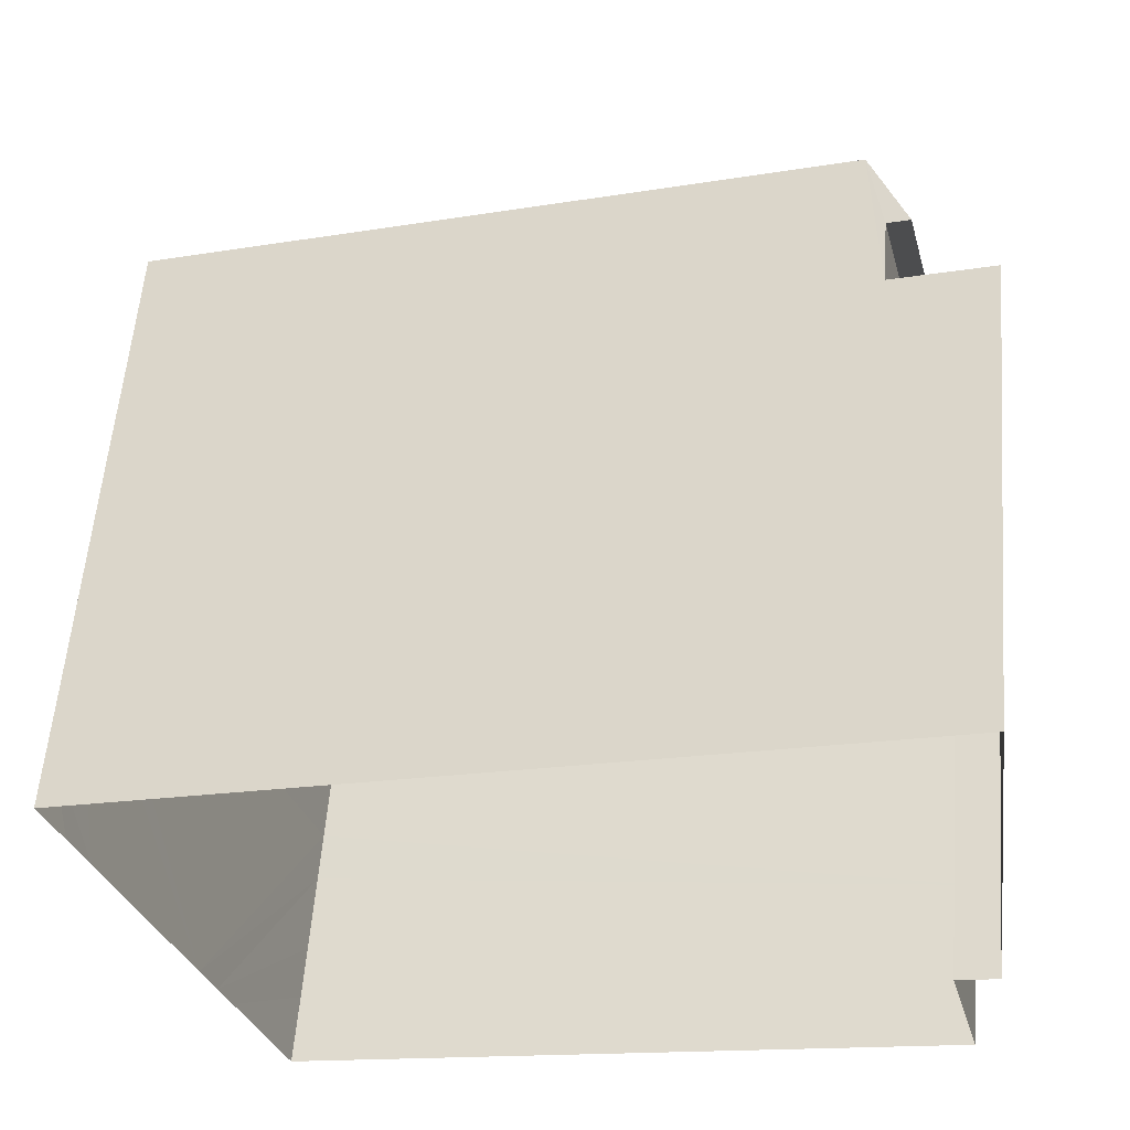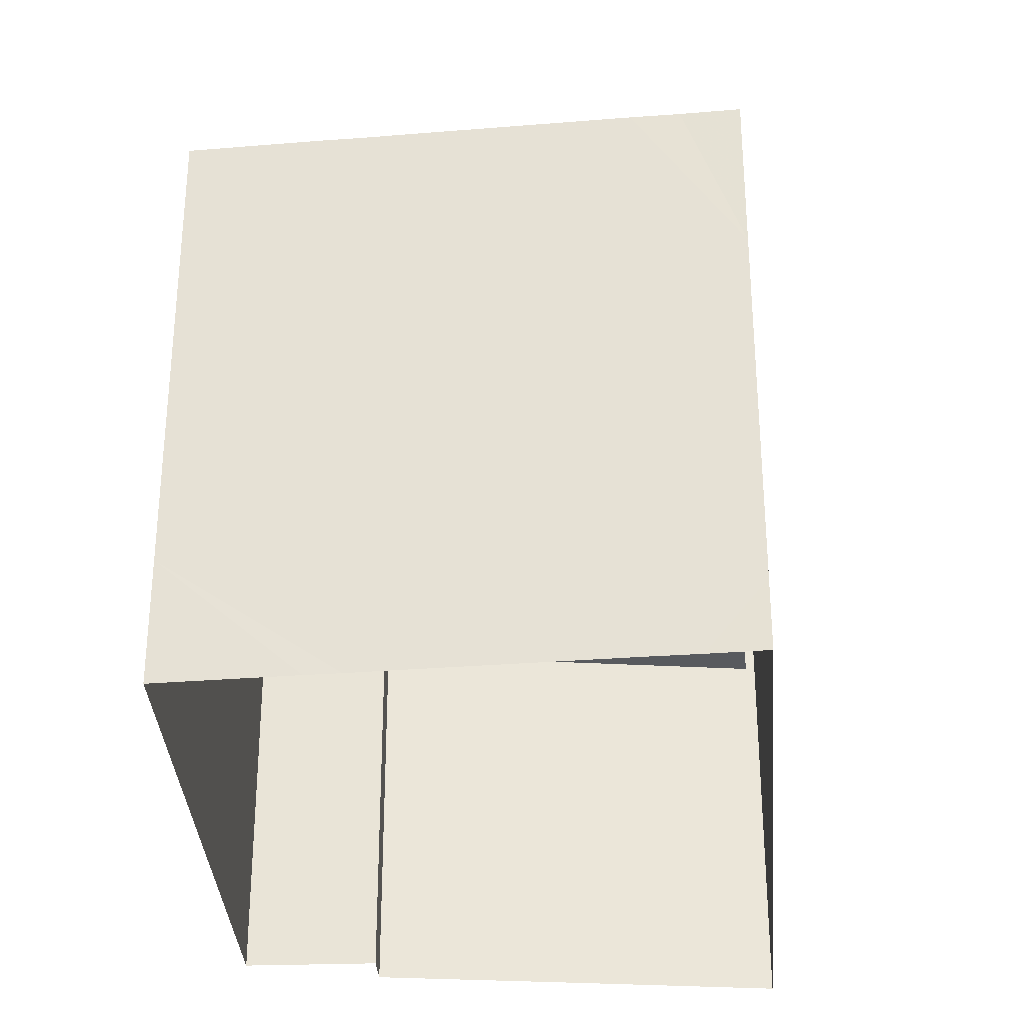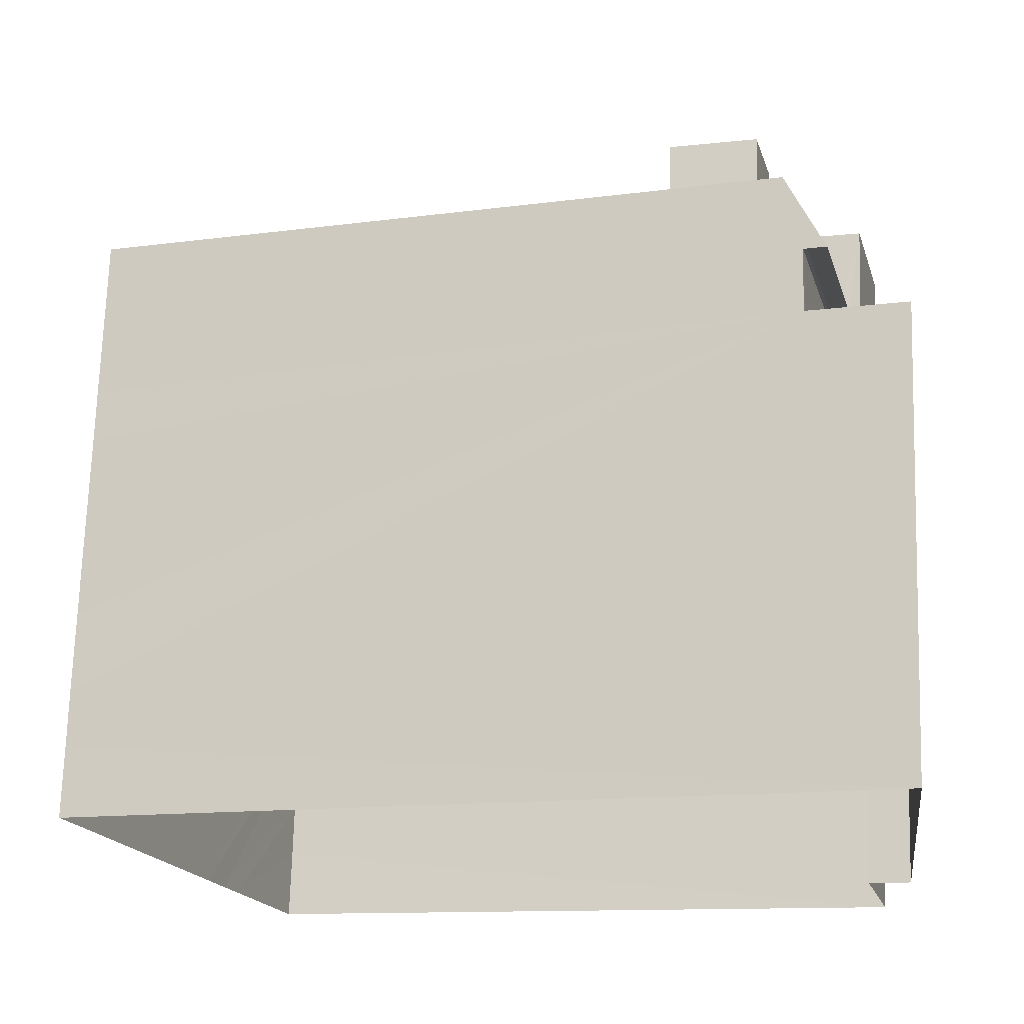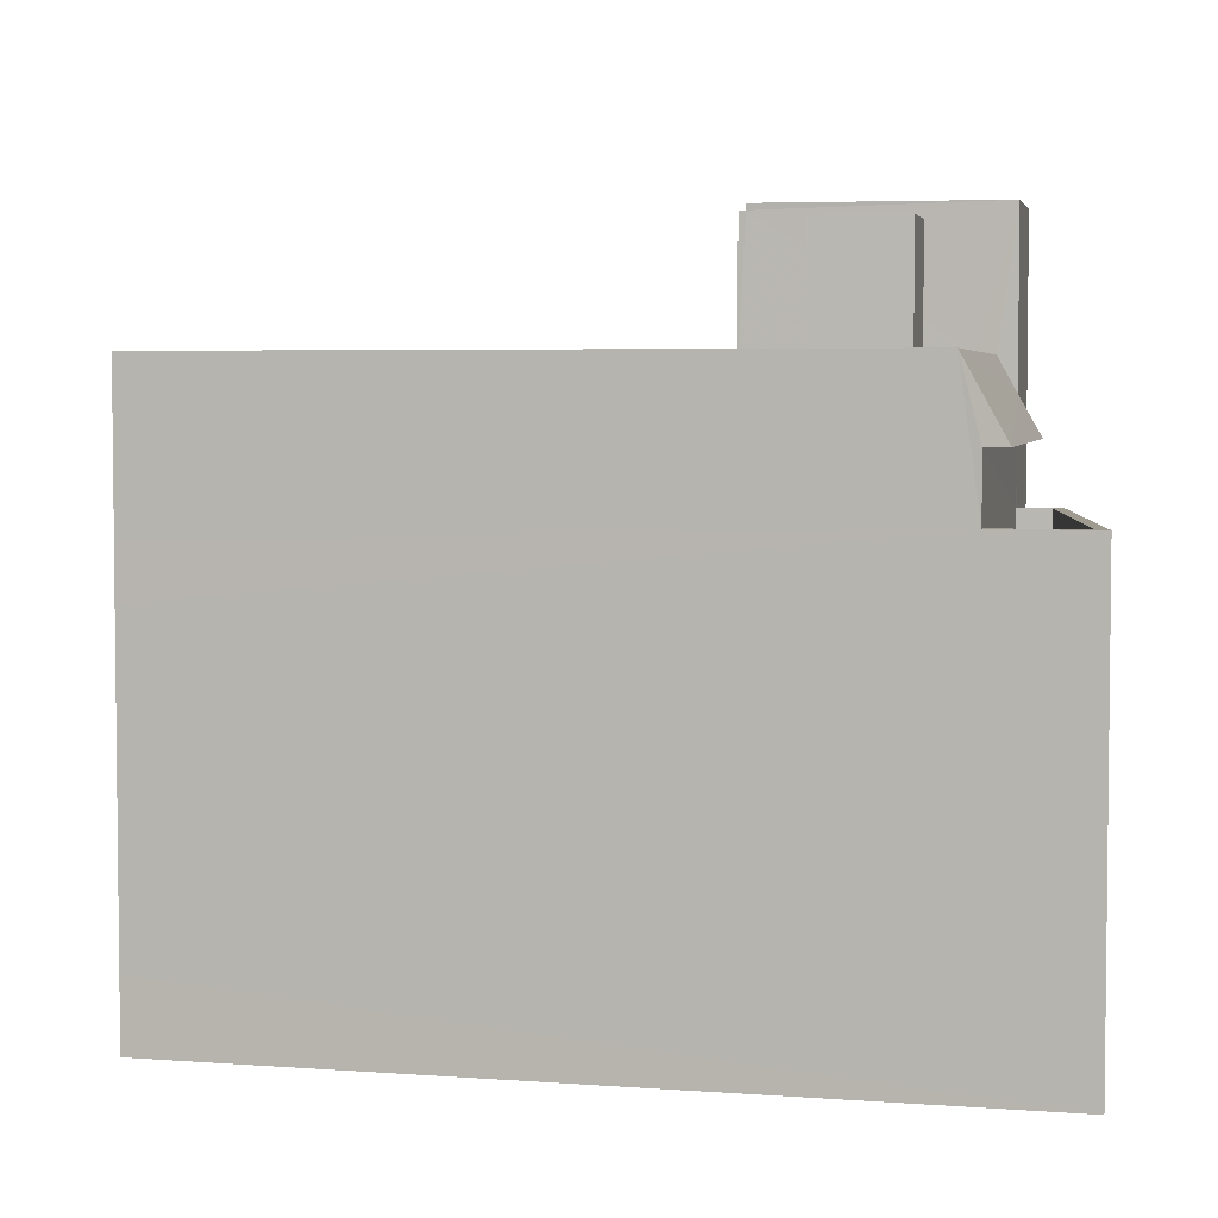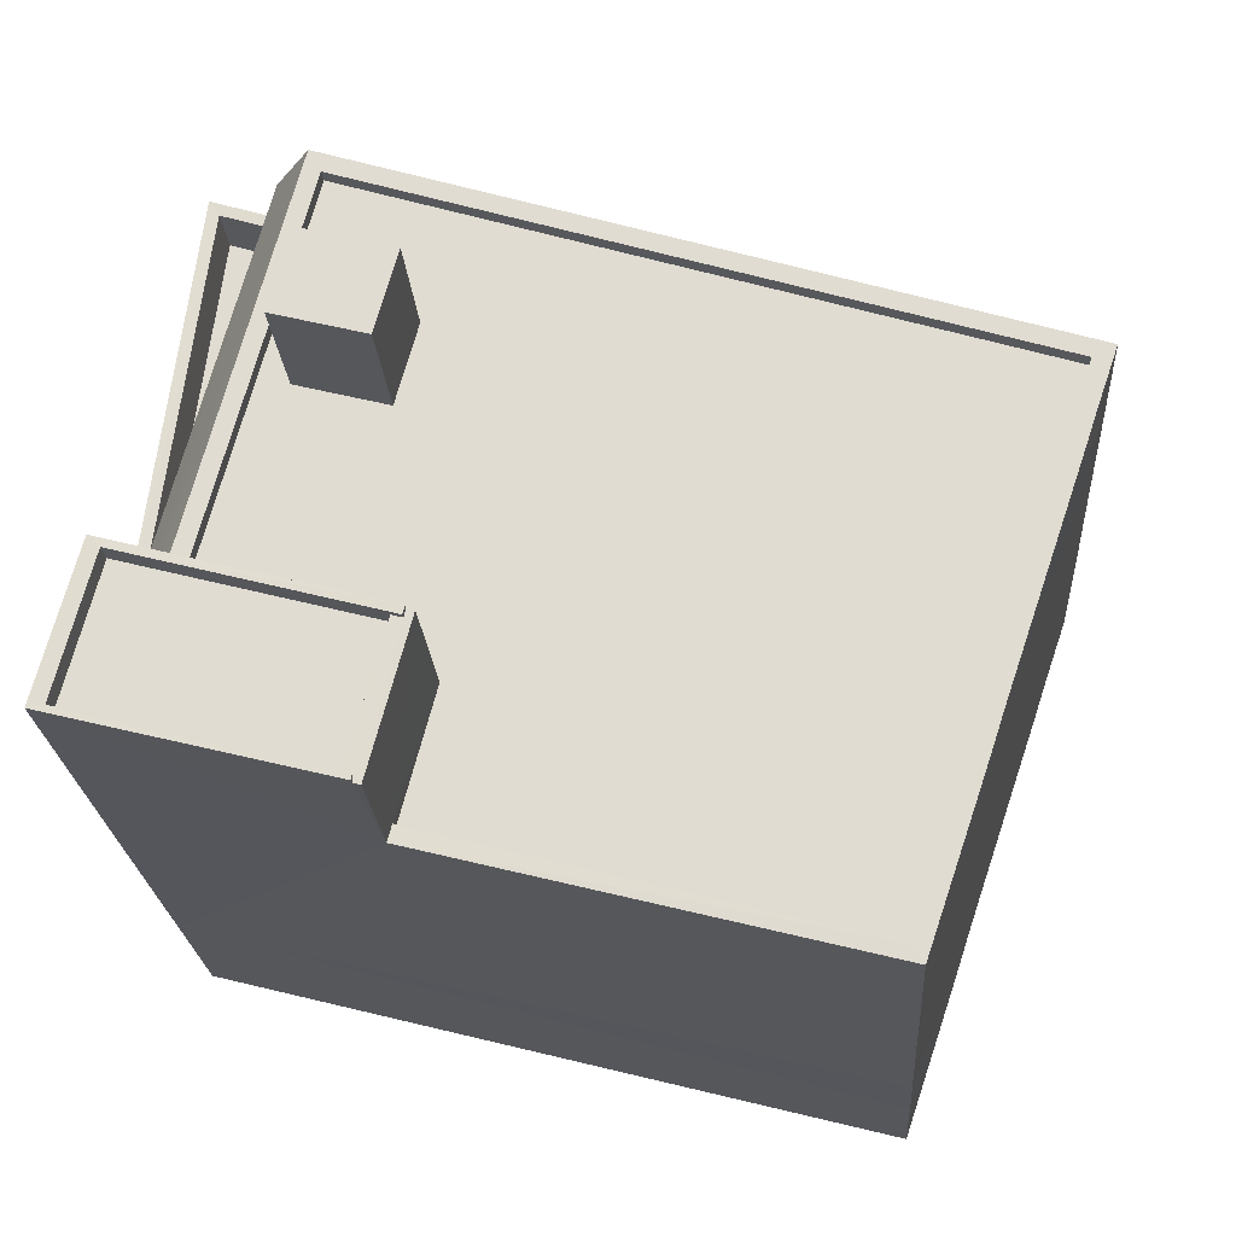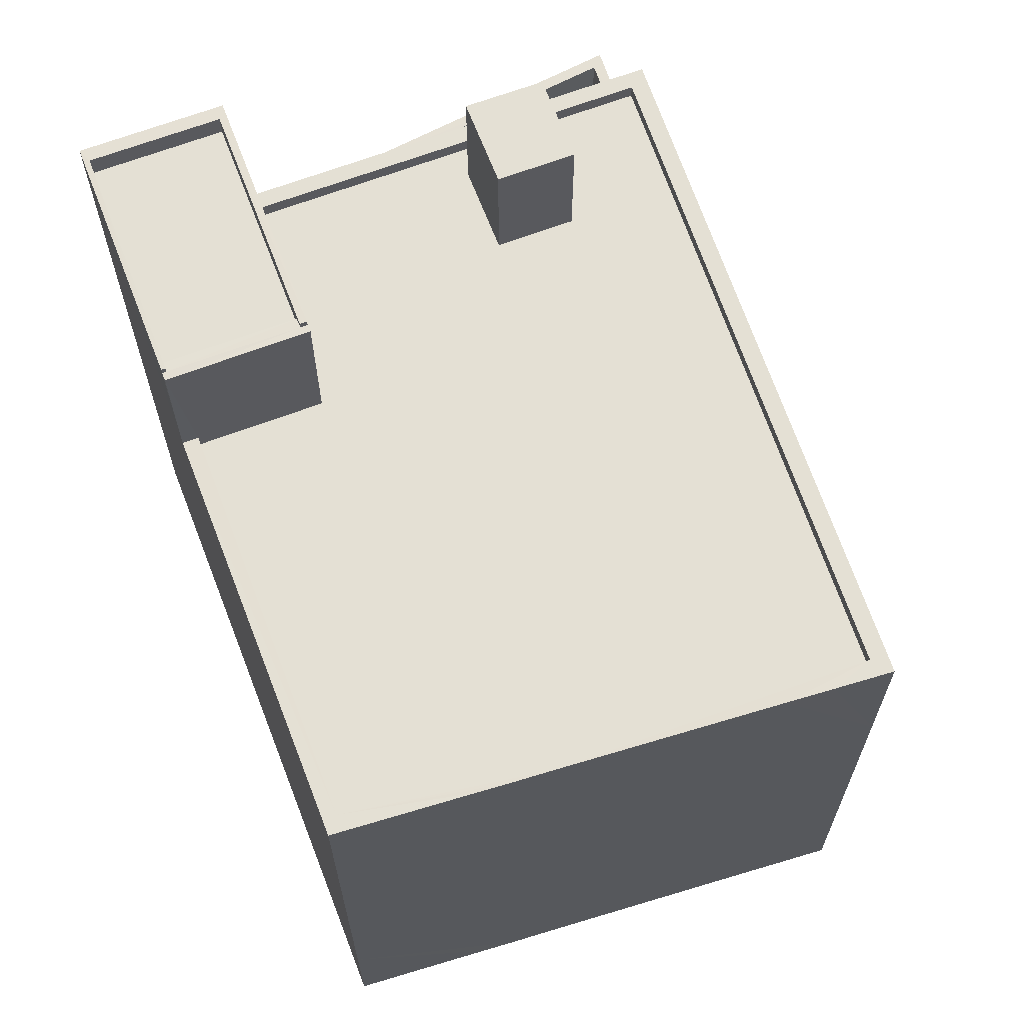
<metadata>
{"format":"obj","ext":"obj","renderer":"f3d","projection":"perspective","resolution":1024,"background":"white","views":[{"elev":57.2,"azim":-175.4,"up":"+Y"},{"elev":-31.1,"azim":77.9,"up":"+Z"},{"elev":71.3,"azim":-178.2,"up":"+Y"},{"elev":4.2,"azim":176.7,"up":"+Z"},{"elev":-22.4,"azim":3.7,"up":"+Y"},{"elev":66.1,"azim":54.4,"up":"+Z"}]}
</metadata>
<code>
v -8.897e+04 -9.977e+04 7.755
v -8.897e+04 -9.977e+04 7.755
v -8.898e+04 -9.976e+04 7.755
v -8.898e+04 -9.977e+04 7.755
v -8.897e+04 -9.977e+04 7.755
v -8.897e+04 -9.976e+04 7.755
v -8.897e+04 -9.977e+04 7.755
v -8.898e+04 -9.976e+04 7.755
v -8.896e+04 -9.976e+04 7.755
v -8.896e+04 -9.976e+04 7.755
v -8.898e+04 -9.976e+04 7.755
v -8.898e+04 -9.976e+04 7.755
v -8.898e+04 -9.976e+04 16.83
v -8.898e+04 -9.976e+04 16.83
v -8.898e+04 -9.976e+04 16.83
v -8.898e+04 -9.976e+04 16.83
v -8.897e+04 -9.976e+04 20.12
v -8.897e+04 -9.976e+04 20.12
v -8.898e+04 -9.976e+04 20.12
v -8.898e+04 -9.976e+04 20.12
v -8.898e+04 -9.977e+04 20.65
v -8.897e+04 -9.977e+04 20.65
v -8.897e+04 -9.977e+04 20.65
v -8.898e+04 -9.977e+04 20.65
v -8.897e+04 -9.977e+04 20.65
v -8.898e+04 -9.976e+04 20.65
v -8.898e+04 -9.976e+04 20.65
v -8.897e+04 -9.977e+04 20.65
v -8.898e+04 -9.976e+04 18.18
v -8.898e+04 -9.976e+04 18.18
v -8.898e+04 -9.976e+04 17.56
v -8.897e+04 -9.977e+04 20.53
v -8.898e+04 -9.977e+04 20.53
v -8.897e+04 -9.977e+04 20.53
v -8.897e+04 -9.977e+04 20.53
v -8.897e+04 -9.977e+04 20.53
v -8.897e+04 -9.977e+04 20.53
v -8.897e+04 -9.977e+04 20.53
v -8.897e+04 -9.977e+04 20.53
v -8.898e+04 -9.976e+04 17.91
v -8.898e+04 -9.976e+04 17.91
v -8.897e+04 -9.976e+04 17.91
v -8.897e+04 -9.976e+04 17.91
v -8.896e+04 -9.976e+04 17.91
v -8.897e+04 -9.977e+04 17.91
v -8.897e+04 -9.977e+04 17.91
v -8.897e+04 -9.977e+04 17.91
v -8.898e+04 -9.976e+04 17.91
v -8.898e+04 -9.976e+04 17.91
v -8.897e+04 -9.977e+04 18.18
v -8.897e+04 -9.977e+04 18.18
v -8.897e+04 -9.977e+04 18.18
v -8.897e+04 -9.977e+04 18.18
v -8.898e+04 -9.976e+04 18.18
v -8.898e+04 -9.976e+04 18.18
v -8.897e+04 -9.977e+04 18.18
v -8.897e+04 -9.977e+04 18.18
v -8.896e+04 -9.976e+04 18.18
v -8.896e+04 -9.976e+04 18.18
v -8.896e+04 -9.976e+04 18.18
v -8.897e+04 -9.976e+04 18.18
v -8.897e+04 -9.977e+04 18.18
v -8.898e+04 -9.976e+04 14.78
v -8.898e+04 -9.976e+04 14.78
v -8.898e+04 -9.976e+04 14.78
v -8.898e+04 -9.976e+04 14.78
v -8.898e+04 -9.977e+04 20.26
v -8.897e+04 -9.977e+04 20.26
v -8.898e+04 -9.976e+04 20.26
v -8.898e+04 -9.977e+04 20.26
v -8.898e+04 -9.976e+04 15.72
v -8.898e+04 -9.976e+04 15.72
v -8.898e+04 -9.976e+04 15.72
v -8.898e+04 -9.976e+04 15.72
v -8.898e+04 -9.976e+04 15.72
v -8.898e+04 -9.976e+04 15.72
v -8.898e+04 -9.976e+04 15.72
v -8.898e+04 -9.976e+04 15.72
v -8.897e+04 -9.977e+04 15.4
v -8.898e+04 -9.977e+04 10.68
v -8.897e+04 -9.977e+04 14.49
v -8.897e+04 -9.977e+04 8.985
v -8.897e+04 -9.977e+04 12.2
v -8.897e+04 -9.977e+04 11.32
v -8.897e+04 -9.977e+04 9.934
v -8.898e+04 -9.976e+04 10.54
v -8.898e+04 -9.976e+04 10.68
v -8.896e+04 -9.976e+04 8.985
v -8.896e+04 -9.976e+04 15.4
v -8.896e+04 -9.976e+04 9.934
v -8.896e+04 -9.976e+04 11.32
v -8.896e+04 -9.976e+04 14.49
v -8.896e+04 -9.976e+04 12.2
f 1 2 3
f 2 4 3
f 5 1 3
f 6 7 3
f 7 5 3
f 8 9 10
f 10 6 11
f 11 3 12
f 8 10 11
f 11 6 3
f 13 14 15
f 16 13 15
f 17 18 19
f 20 17 19
f 21 22 23
f 22 21 24
f 25 26 27
f 28 25 27
f 26 24 27
f 27 24 21
f 29 30 31
f 31 16 15
f 31 30 16
f 32 33 34
f 35 36 37
f 36 32 34
f 34 38 39
f 37 36 39
f 36 34 39
f 40 41 42
f 43 42 44
f 44 45 46
f 46 45 47
f 42 41 45
f 44 42 45
f 44 48 43
f 48 41 40
f 43 48 49
f 40 49 48
f 50 51 52
f 53 50 52
f 54 55 29
f 29 55 30
f 56 50 53
f 50 57 51
f 55 58 30
f 59 60 58
f 59 61 60
f 59 62 61
f 62 50 56
f 55 59 58
f 59 50 62
f 63 64 65
f 66 63 65
f 67 68 69
f 70 67 69
f 71 72 73
f 72 71 74
f 75 76 77
f 78 74 77
f 76 78 77
f 77 74 71
f 59 46 50
f 59 44 46
f 22 24 38
f 52 51 79
f 24 80 51
f 51 39 38
f 51 81 79
f 80 4 82
f 51 83 81
f 82 4 2
f 83 80 84
f 84 80 85
f 82 85 80
f 24 51 38
f 51 80 83
f 21 69 27
f 21 70 69
f 40 17 20
f 40 42 17
f 23 38 34
f 23 22 38
f 33 21 23
f 23 34 33
f 70 21 33
f 67 70 33
f 12 3 86
f 3 87 86
f 86 87 74
f 87 72 74
f 8 11 78
f 11 12 86
f 86 74 78
f 78 11 86
f 41 55 54
f 41 48 55
f 73 65 71
f 73 66 65
f 29 31 26
f 26 25 35
f 45 41 54
f 37 45 35
f 54 29 26
f 35 54 26
f 35 45 54
f 43 19 18
f 43 49 19
f 65 77 71
f 65 64 77
f 77 63 75
f 77 64 63
f 31 24 26
f 80 24 72
f 4 80 87
f 76 75 13
f 4 87 3
f 73 14 13
f 24 31 14
f 63 73 75
f 63 66 73
f 87 80 72
f 72 14 73
f 72 24 14
f 75 73 13
f 36 25 28
f 36 35 25
f 57 37 39
f 39 51 57
f 45 37 57
f 47 45 57
f 50 47 57
f 50 46 47
f 42 18 17
f 42 43 18
f 49 20 19
f 49 40 20
f 48 59 55
f 48 44 59
f 32 27 69
f 69 68 32
f 28 27 32
f 36 28 32
f 68 33 32
f 68 67 33
f 76 8 78
f 8 88 9
f 89 30 58
f 30 13 16
f 8 90 88
f 76 91 90
f 76 89 92
f 76 13 30
f 76 93 91
f 76 92 93
f 76 90 8
f 76 30 89
f 89 58 60
f 62 92 61
f 89 60 61
f 61 92 89
f 81 62 56
f 53 52 79
f 92 83 93
f 56 53 79
f 81 56 79
f 91 93 7
f 81 83 92
f 6 90 91
f 84 7 83
f 88 90 6
f 5 84 85
f 9 88 10
f 85 82 1
f 82 2 1
f 6 10 88
f 5 85 1
f 5 7 84
f 6 91 7
f 81 92 62
f 93 83 7
f 15 14 31

</code>
